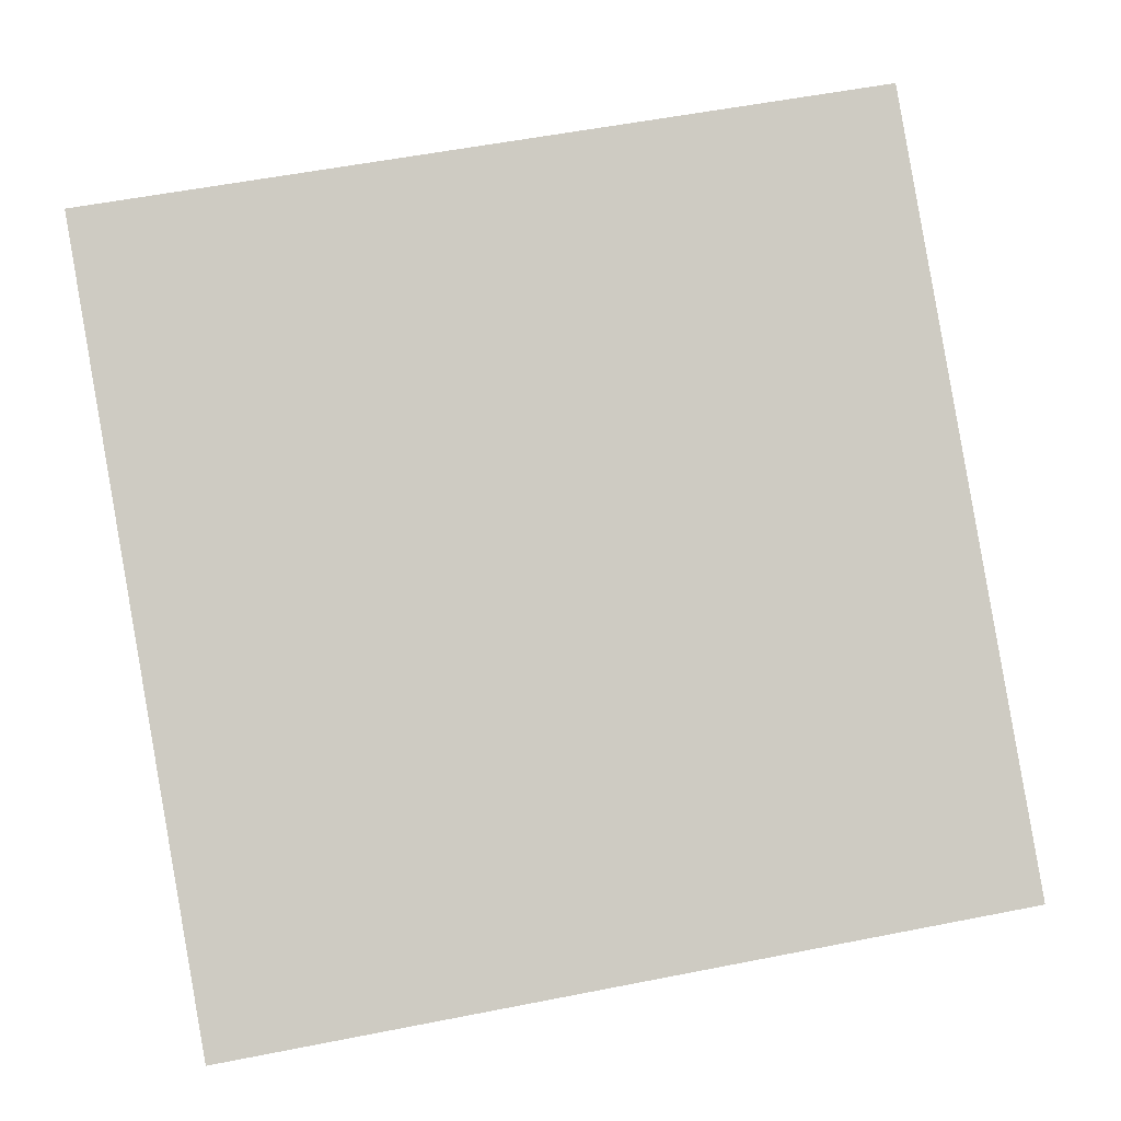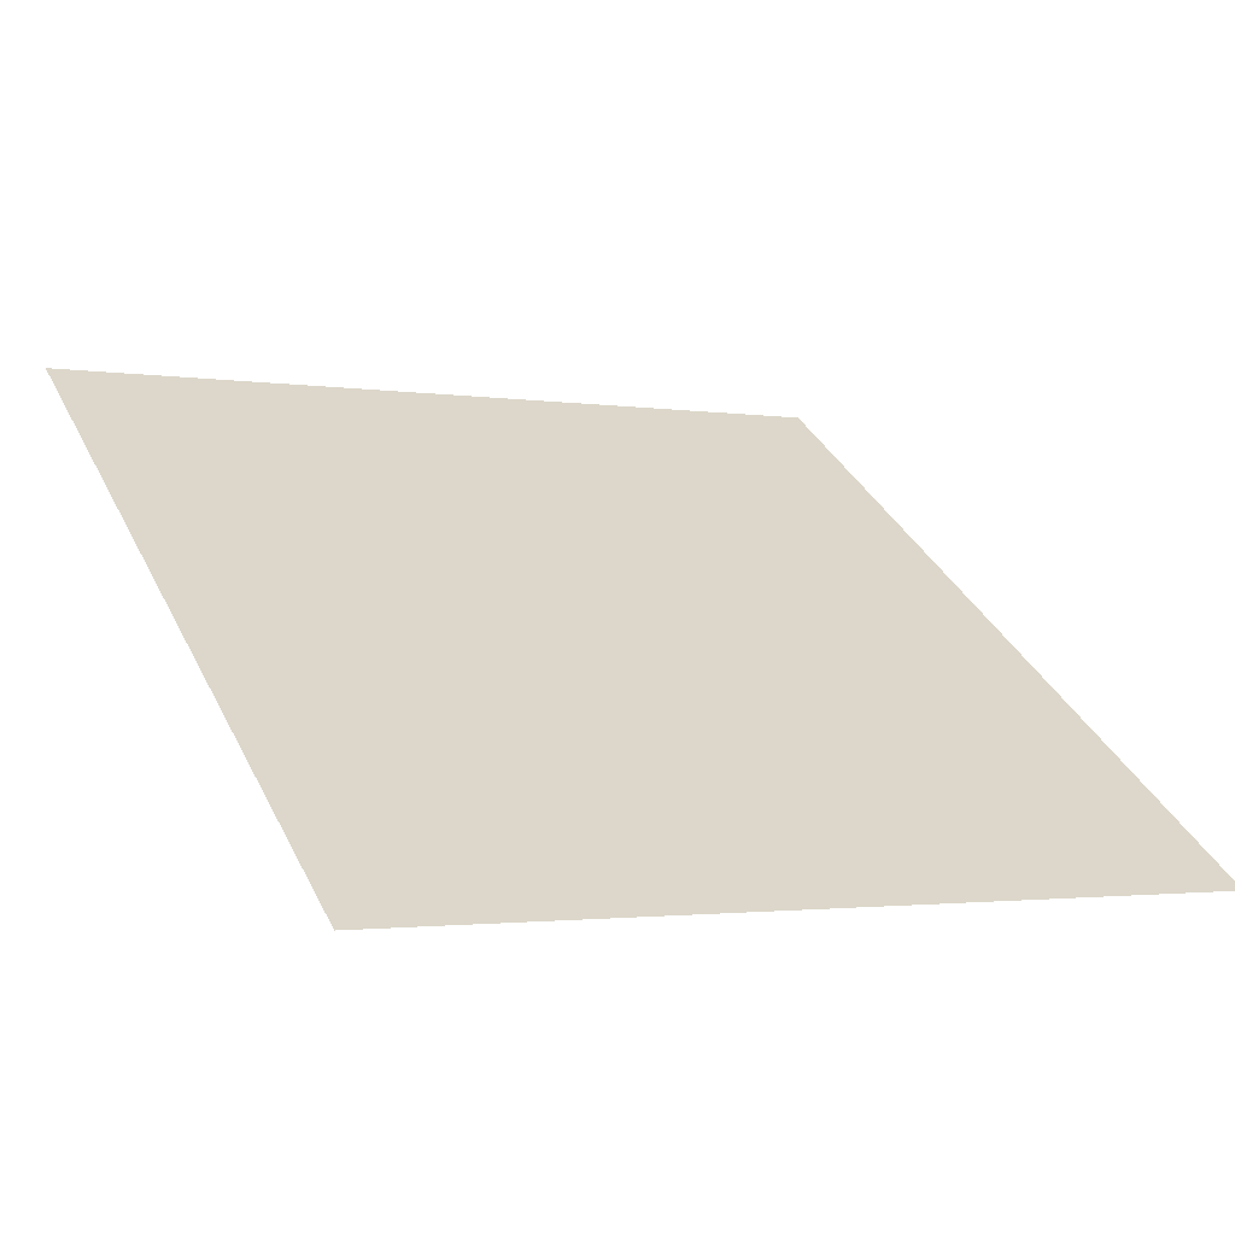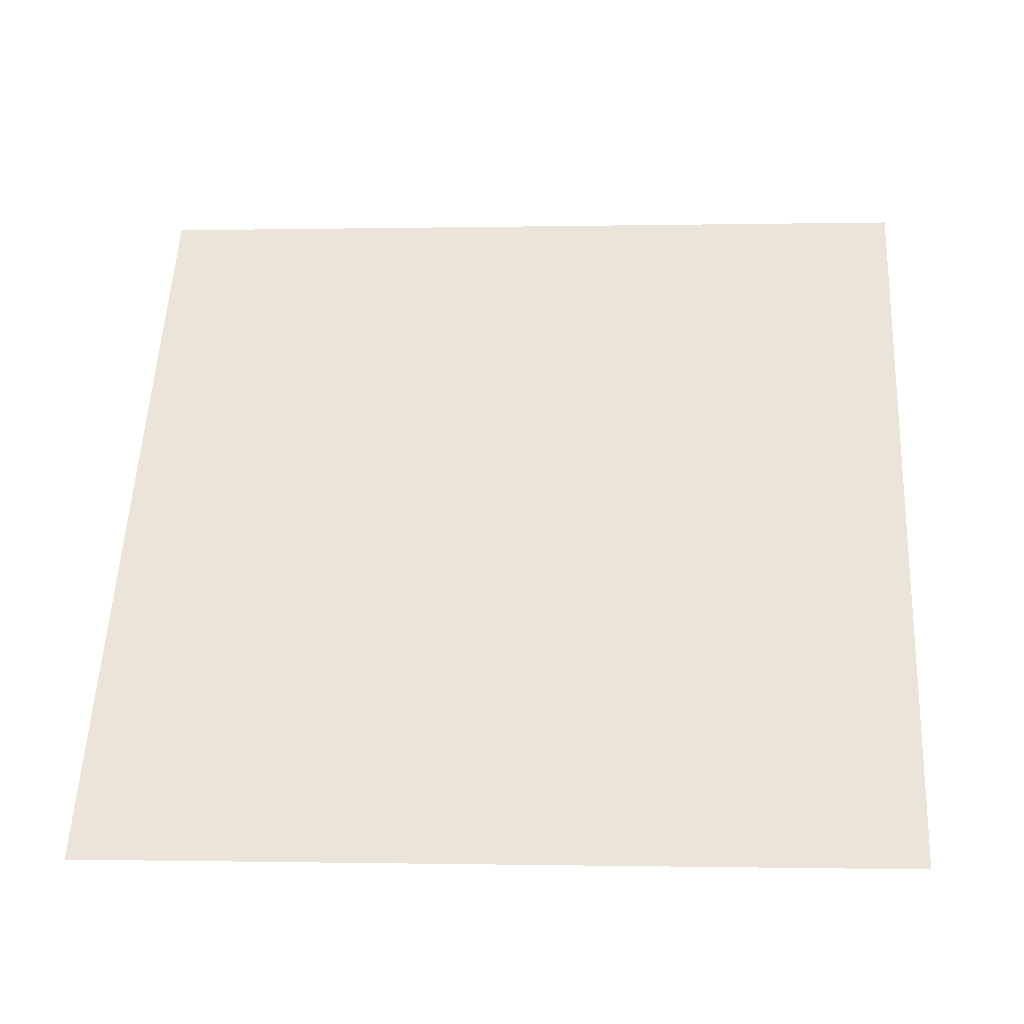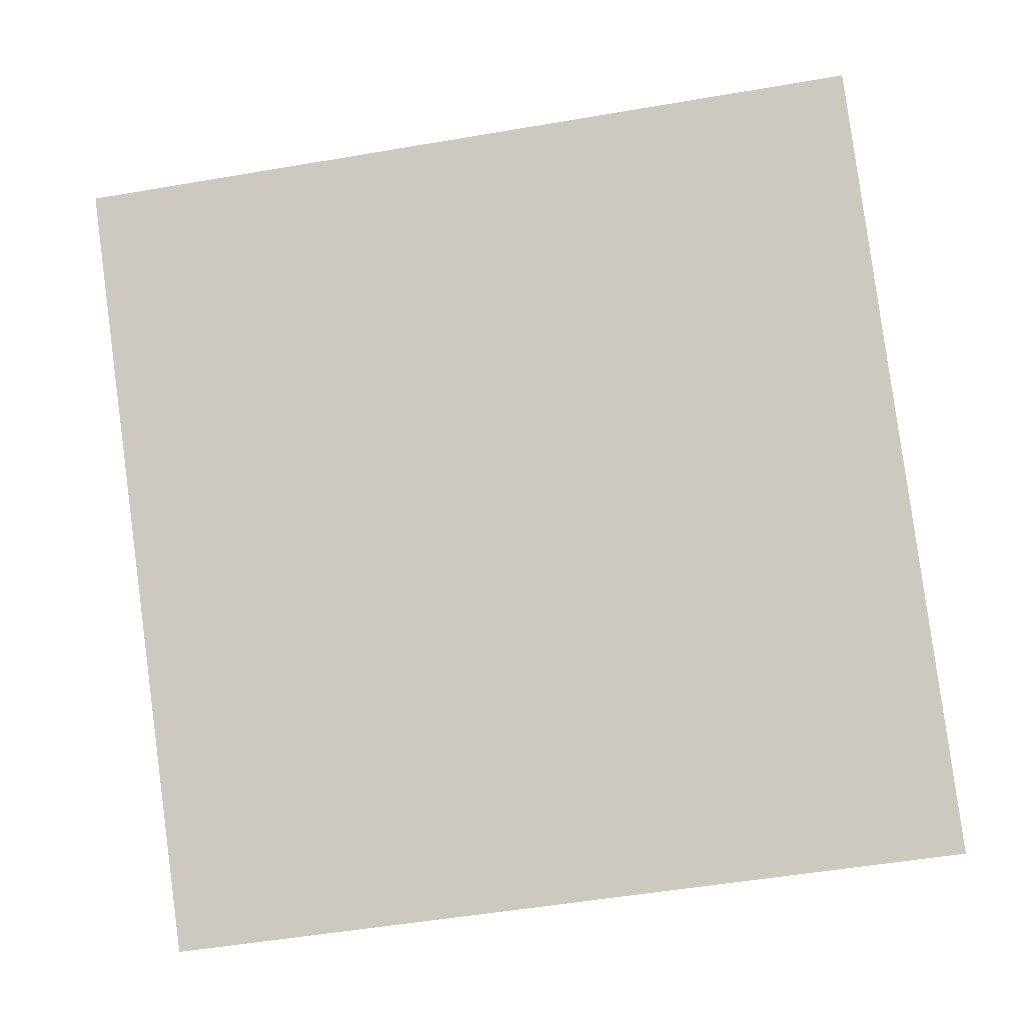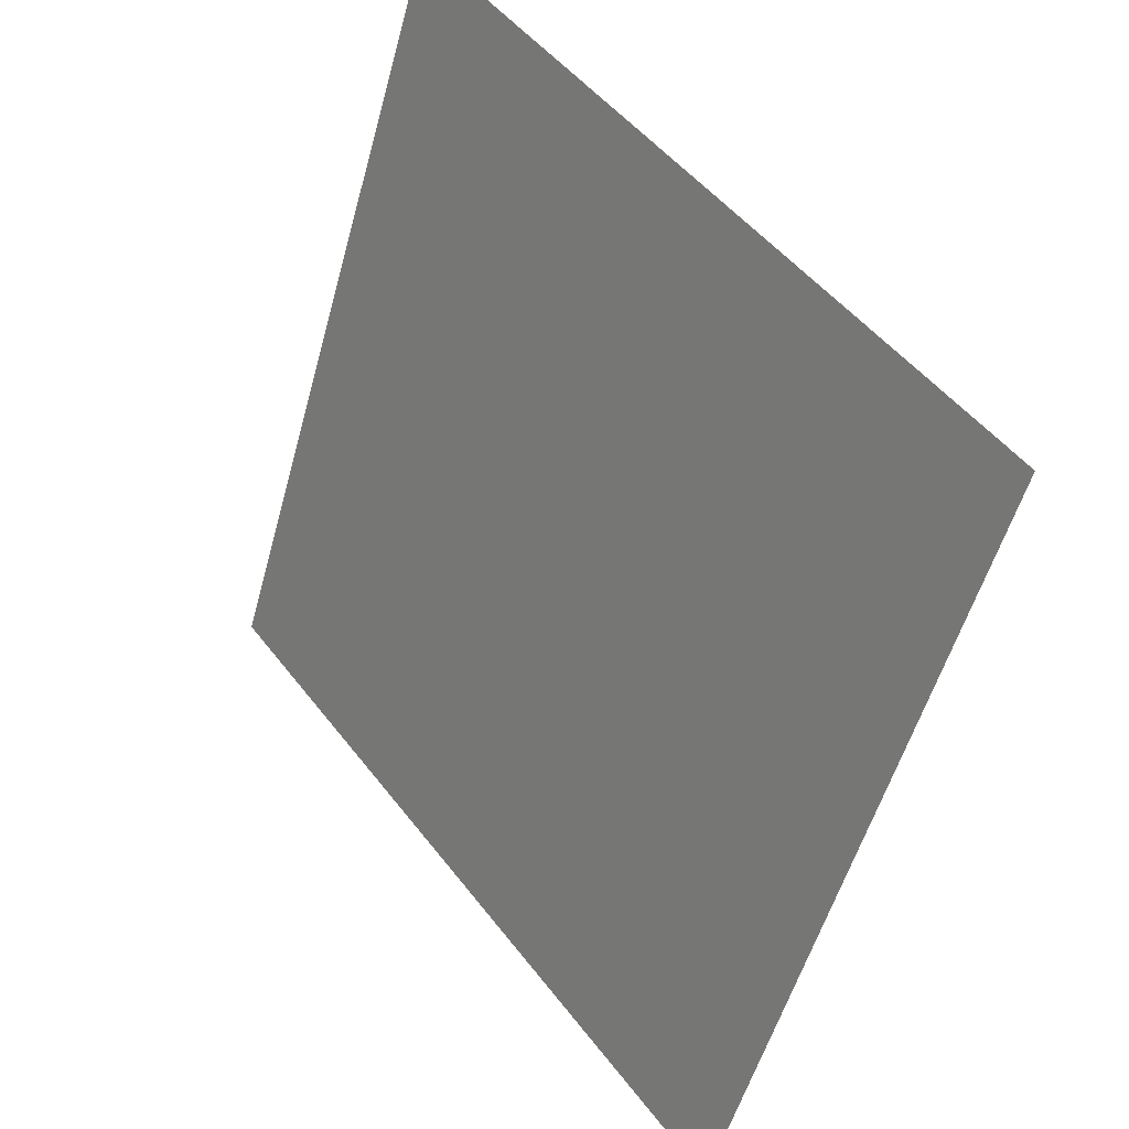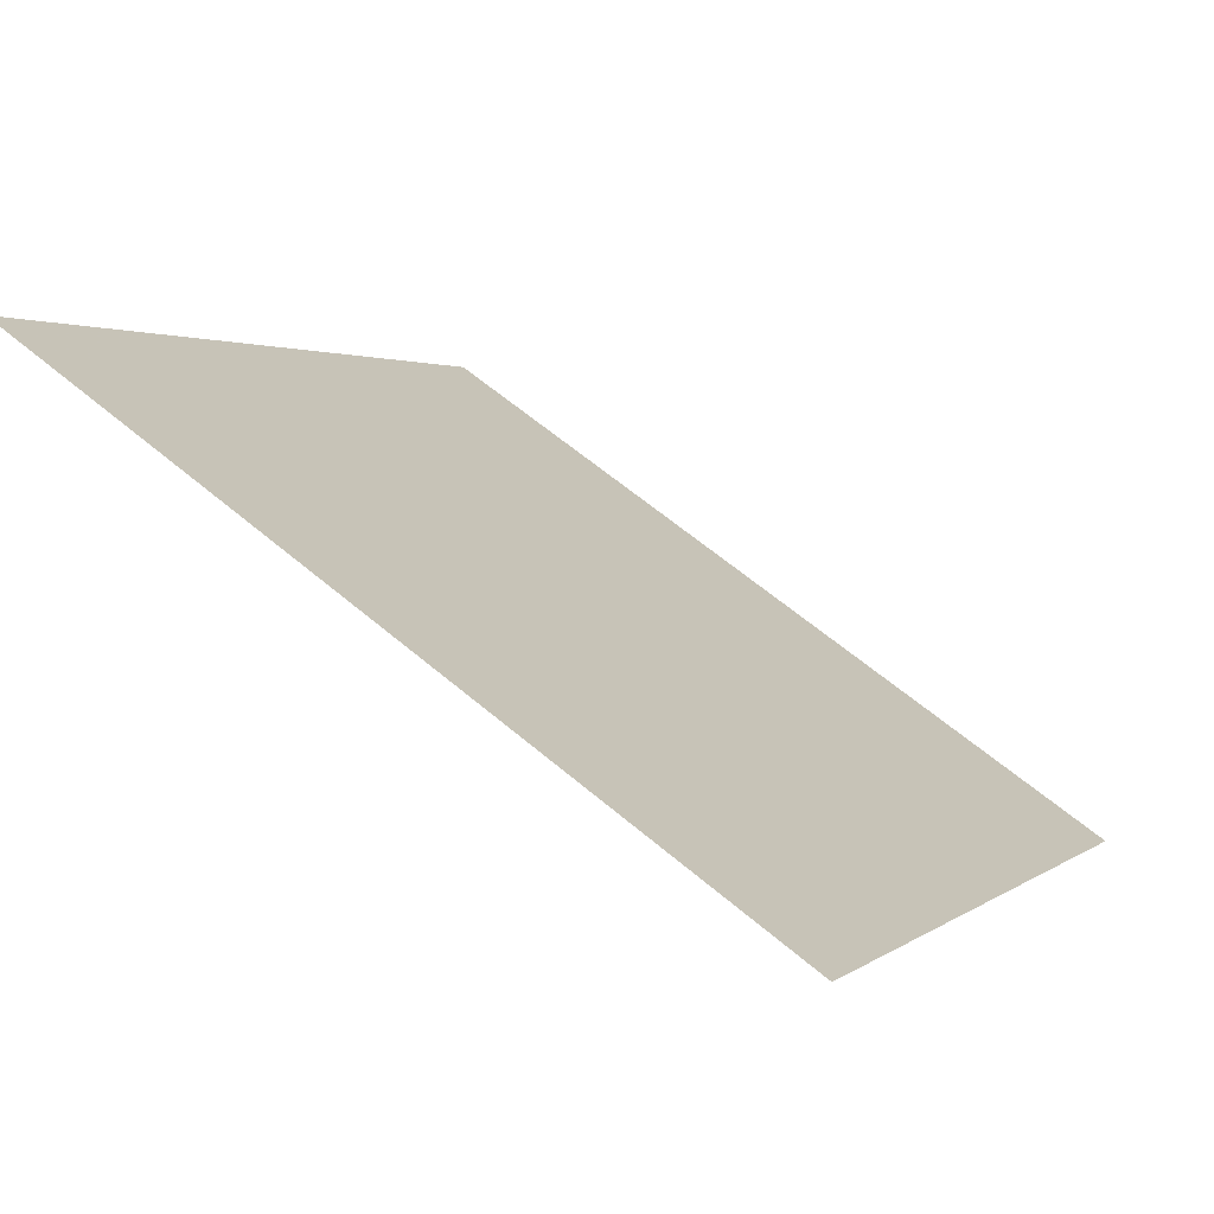
<metadata>
{"format":"obj","ext":"obj","renderer":"f3d","projection":"perspective","resolution":1024,"background":"white","views":[{"elev":49.8,"azim":169.0,"up":"+Y"},{"elev":-4.9,"azim":151.2,"up":"+Y"},{"elev":17.4,"azim":-175.3,"up":"+Y"},{"elev":-60.4,"azim":10.8,"up":"+Y"},{"elev":-52.8,"azim":-106.6,"up":"+Z"},{"elev":62.7,"azim":-140.7,"up":"+Z"}]}
</metadata>
<code>
v 0.1285 0.9048 0.6689
v 0.1219 0.9049 0.669
v 0.122 0.9089 0.6742
v 0.1286 0.9087 0.6742
f 4 3 2 1

</code>
